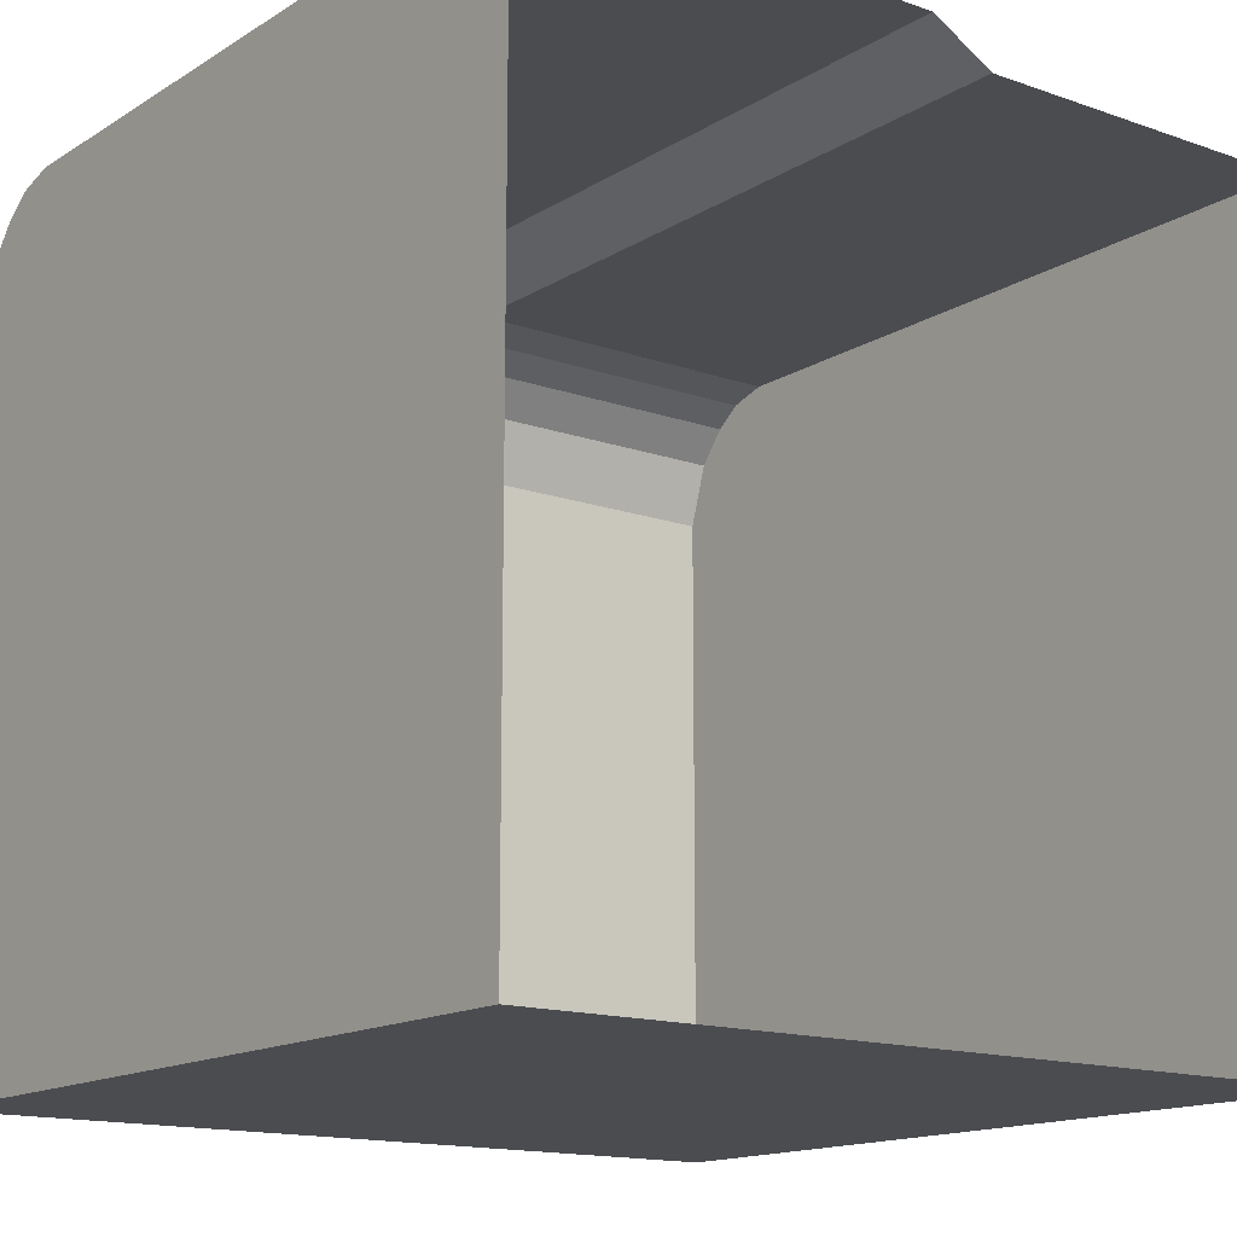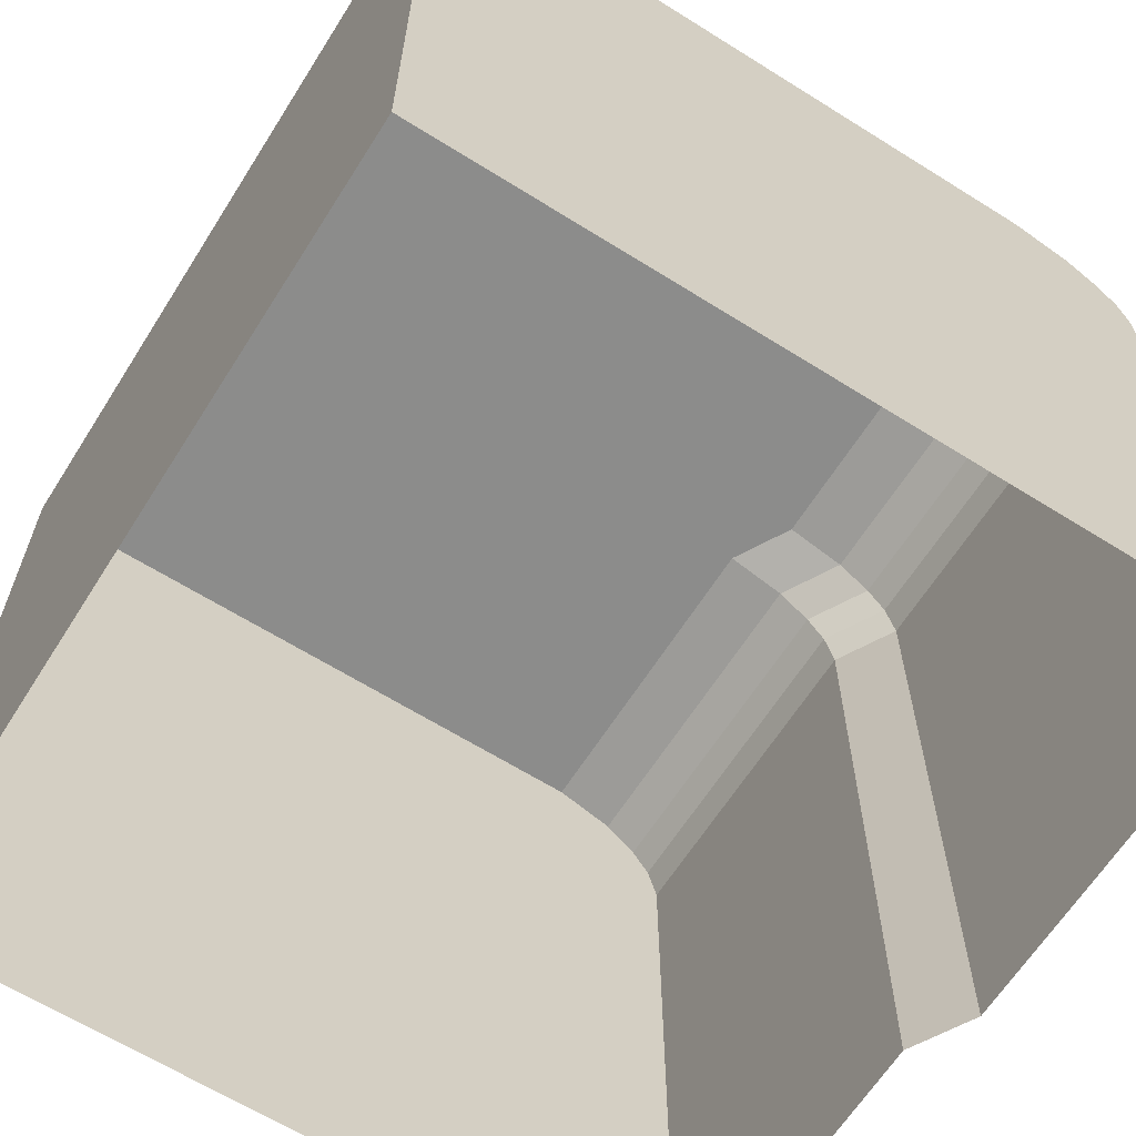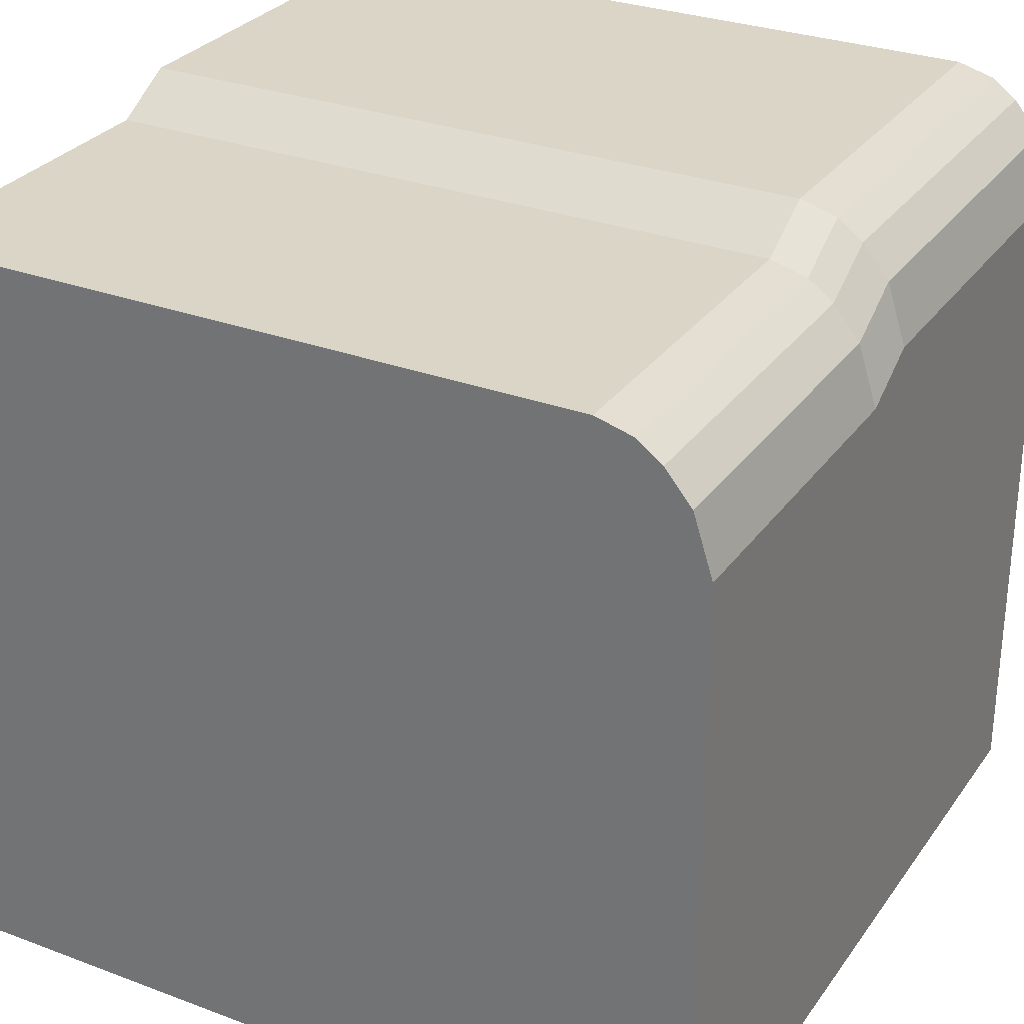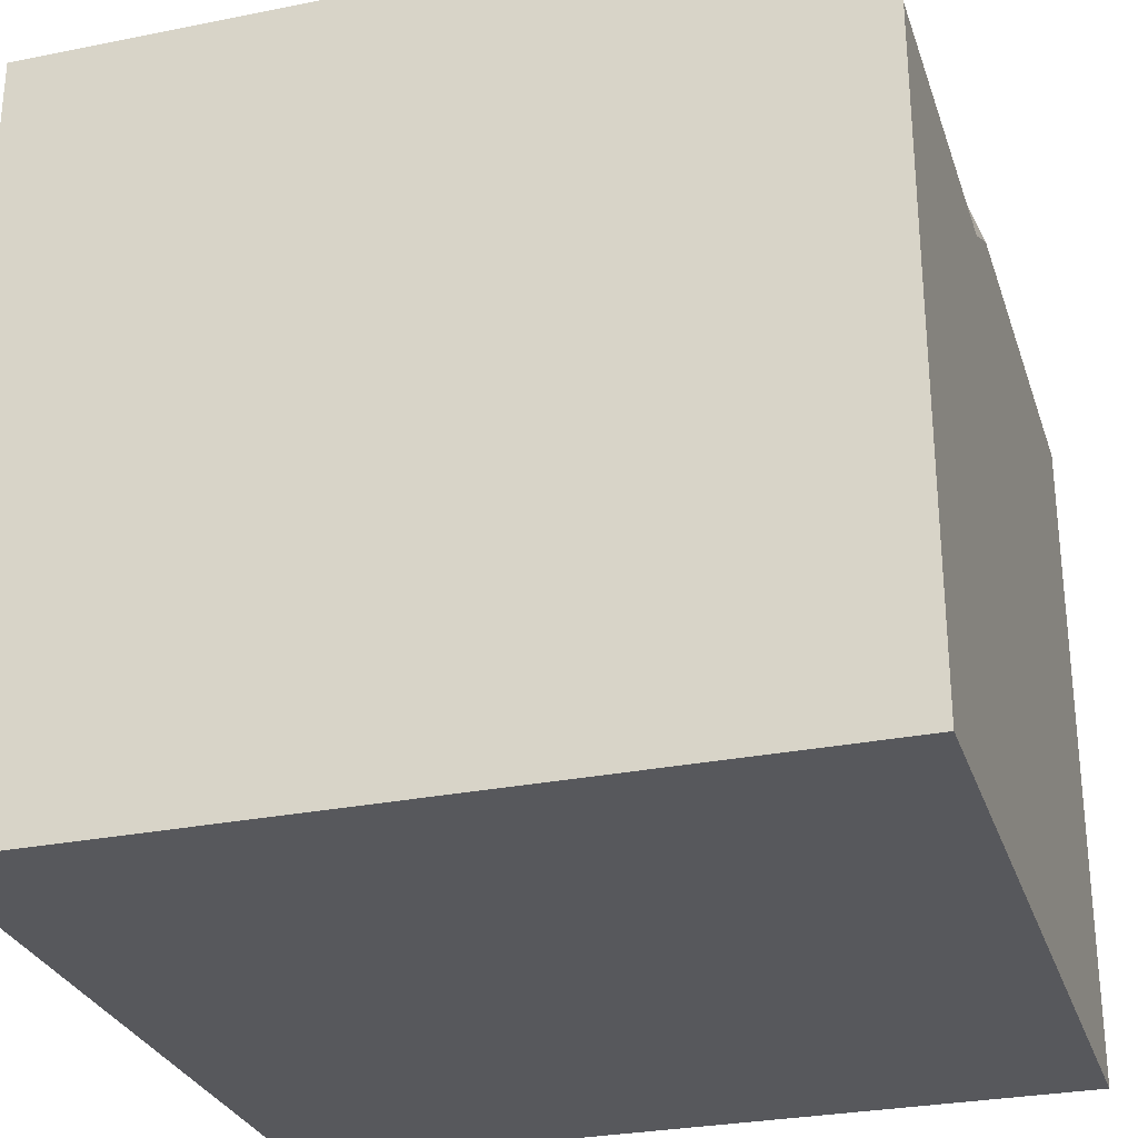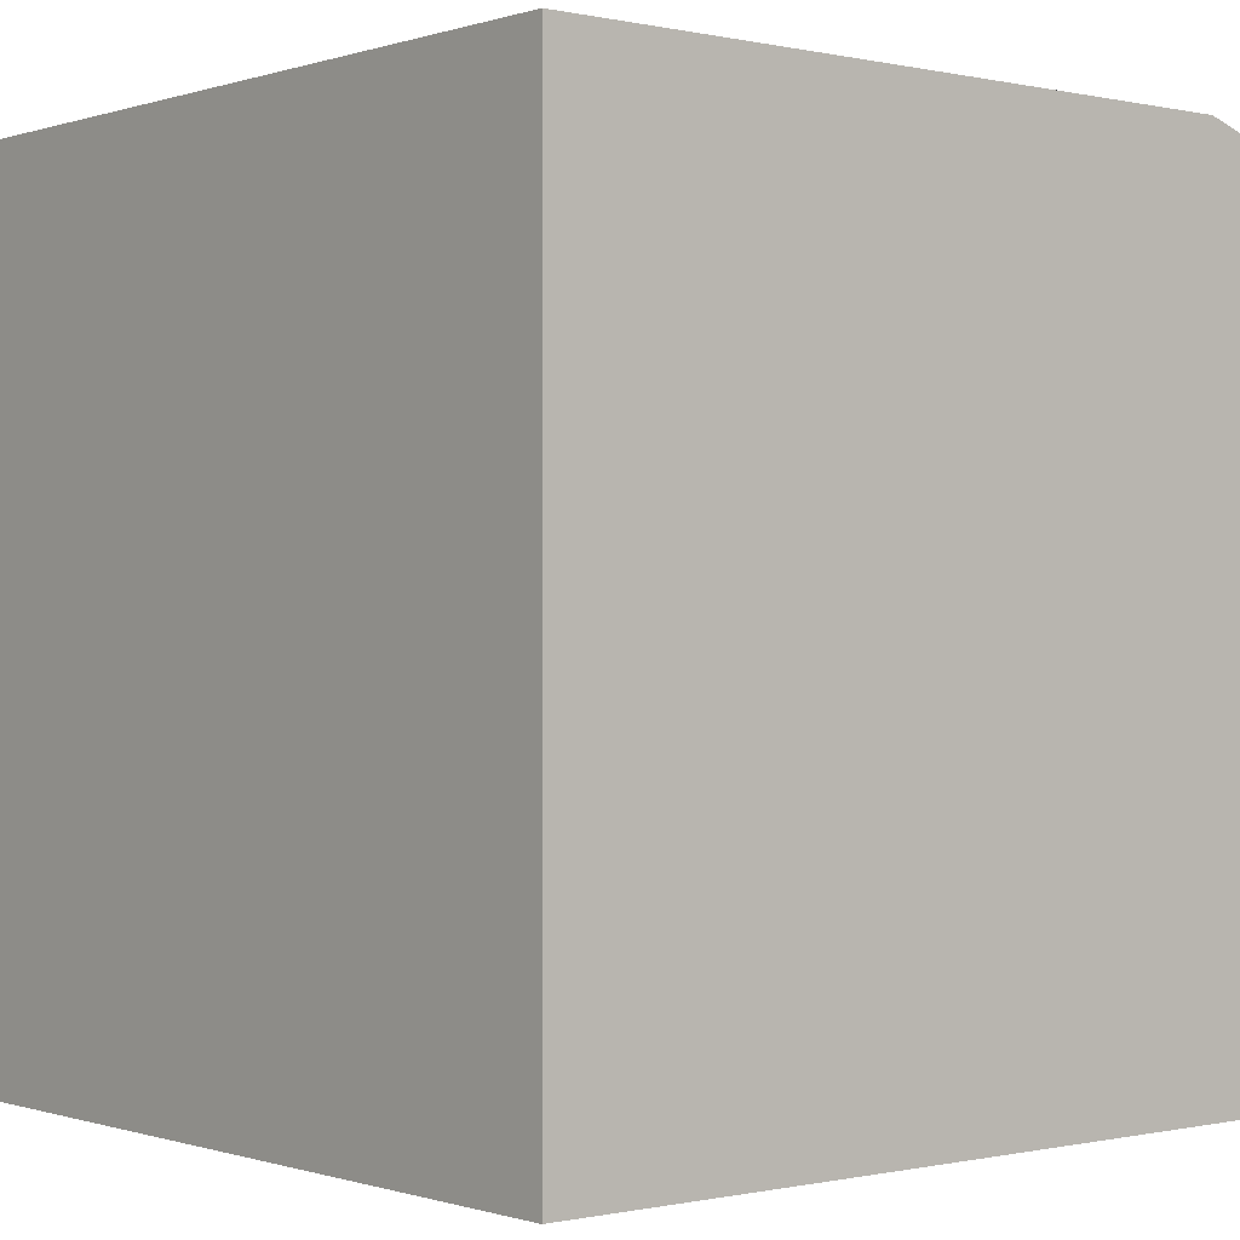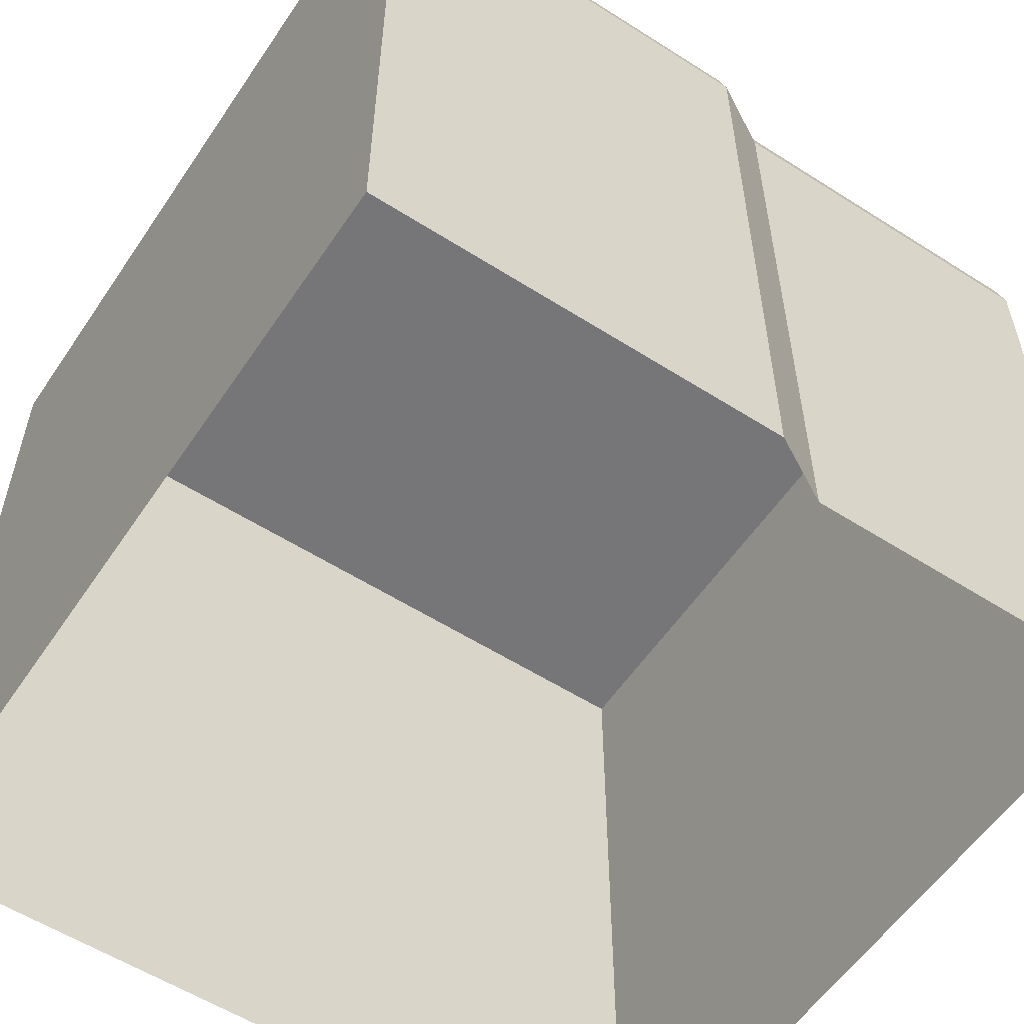
<metadata>
{"format":"obj","ext":"obj","renderer":"f3d","projection":"perspective","resolution":1024,"background":"white","views":[{"elev":-14.7,"azim":142.7,"up":"+Y"},{"elev":-64.1,"azim":57.7,"up":"+Z"},{"elev":29.6,"azim":-61.2,"up":"+Y"},{"elev":-28.6,"azim":-73.2,"up":"+Y"},{"elev":-0.3,"azim":50.2,"up":"+Z"},{"elev":-56.9,"azim":146.4,"up":"+Z"}]}
</metadata>
<code>
o Cube.007_Cube.003
v 1.023 -0.8361 -1
v 1.023 -0.8361 1
v -0.9769 -0.8361 1
v -0.9769 -0.8361 -1
v 1.023 1.164 -1
v 1.023 0.8608 1
v -0.9769 0.7753 1
v -0.9769 1.078 -1
v 1.023 -0.8361 0.8853
v 1.023 -0.8361 0.9518
v -0.9769 -0.8361 0.9518
v -0.9769 -0.8361 0.8853
v 1.023 1.092 0.8853
v 1.023 1.011 0.9518
v -0.9769 0.9258 0.9518
v -0.9769 1.006 0.8853
v -0.9769 -0.8361 0.8218
v -0.9769 -0.8361 0.7296
v -0.9769 1.053 0.8218
v -0.9769 1.078 0.7296
v 1.023 -0.8361 0.7296
v 1.023 -0.8361 0.8218
v 1.023 1.164 0.7296
v 1.023 1.139 0.8218
v 0.02311 -0.8361 -1
v 0.02311 -0.8361 1
v 0.02311 1.164 -1
v 0.02311 0.8608 1
v 0.02311 1.092 0.8853
v 0.02311 1.011 0.9518
v 0.02311 -0.8361 0.8853
v 0.02311 -0.8361 0.9518
v 0.02311 -0.8361 0.7296
v 0.02311 -0.8361 0.8218
v 0.02311 1.164 0.7296
v 0.02311 1.139 0.8218
v -0.1311 -0.8361 -1
v -0.1311 -0.8361 1
v -0.1311 1.078 -1
v -0.1311 0.7753 1
v -0.1311 -0.8361 0.8853
v -0.1311 -0.8361 0.9518
v -0.1311 -0.8361 0.7296
v -0.1311 -0.8361 0.8218
v -0.1311 1.006 0.8853
v -0.1311 0.9258 0.9518
v -0.1311 1.078 0.7296
v -0.1311 1.053 0.8218
f 42 38 3 11
f 46 15 7 40
f 10 14 6 2
f 38 40 7 3
f 18 20 8 4
f 3 7 15 11
f 11 15 16 12
f 22 24 13 9
f 9 13 14 10
f 48 19 16 45
f 45 16 15 46
f 44 41 12 17
f 41 42 11 12
f 37 43 18 4
f 43 44 17 18
f 39 8 20 47
f 47 20 19 48
f 1 5 23 21
f 21 23 24 22
f 12 16 19 17
f 17 19 20 18
f 23 35 36 24
f 5 27 35 23
f 21 22 34 33
f 1 21 33 25
f 9 10 32 31
f 22 9 31 34
f 13 29 30 14
f 24 36 29 13
f 2 6 28 26
f 14 30 28 6
f 10 2 26 32
f 35 47 48 36
f 27 39 47 35
f 33 34 44 43
f 25 33 43 37
f 31 32 42 41
f 34 31 41 44
f 29 45 46 30
f 36 48 45 29
f 26 28 40 38
f 30 46 40 28
f 32 26 38 42

</code>
